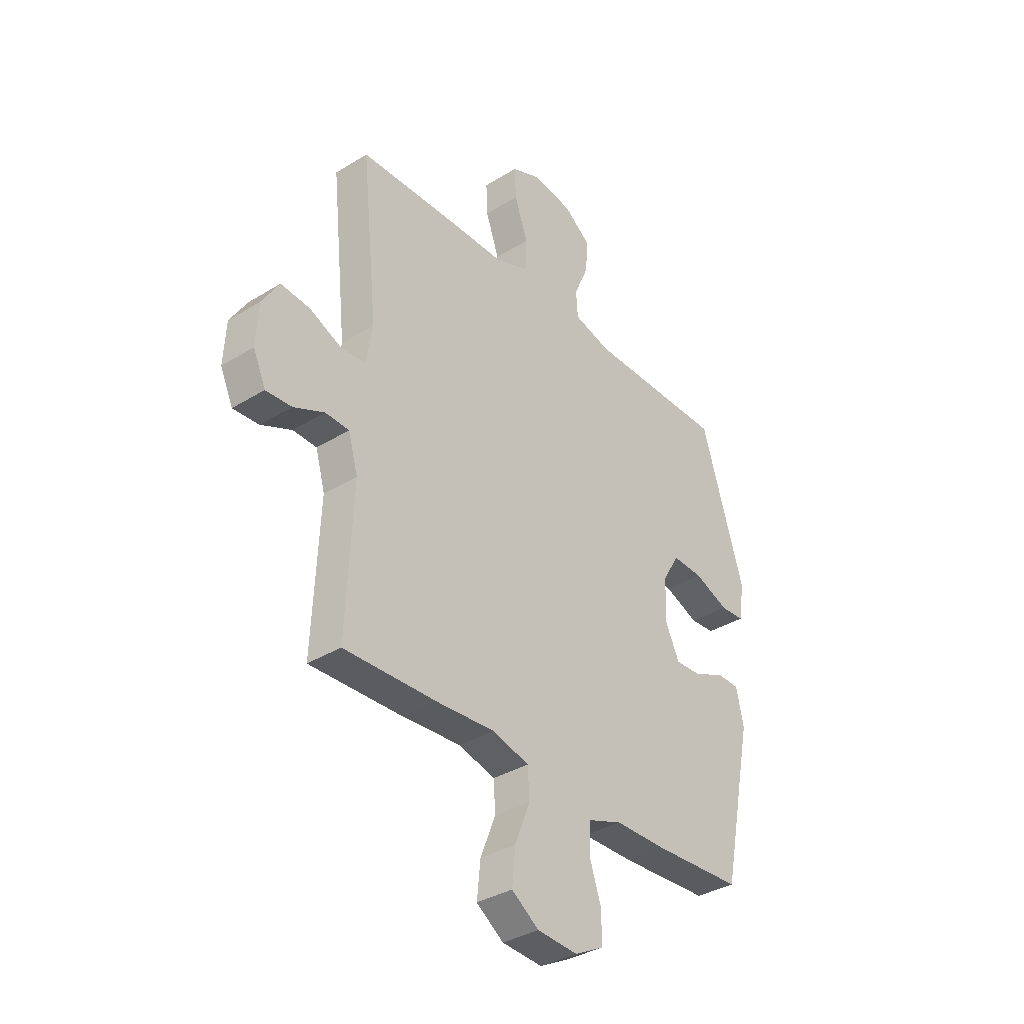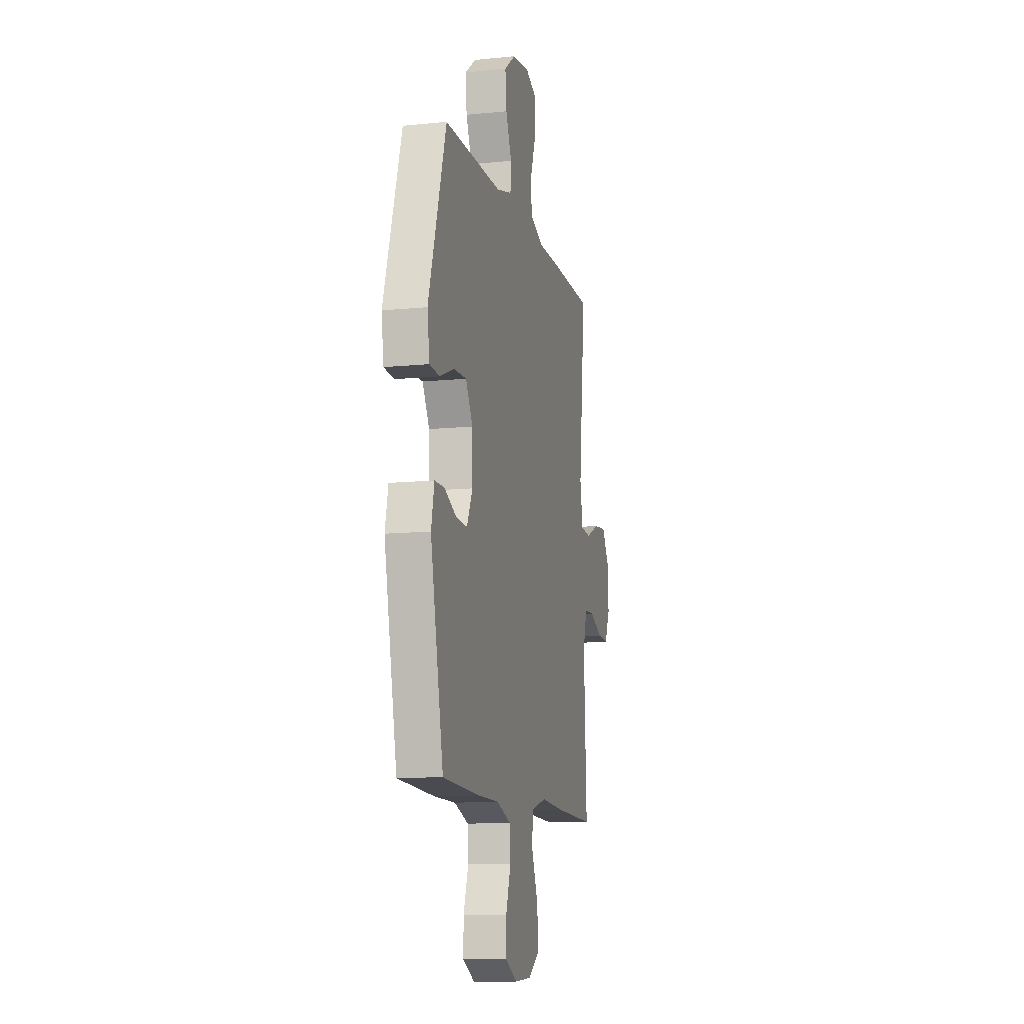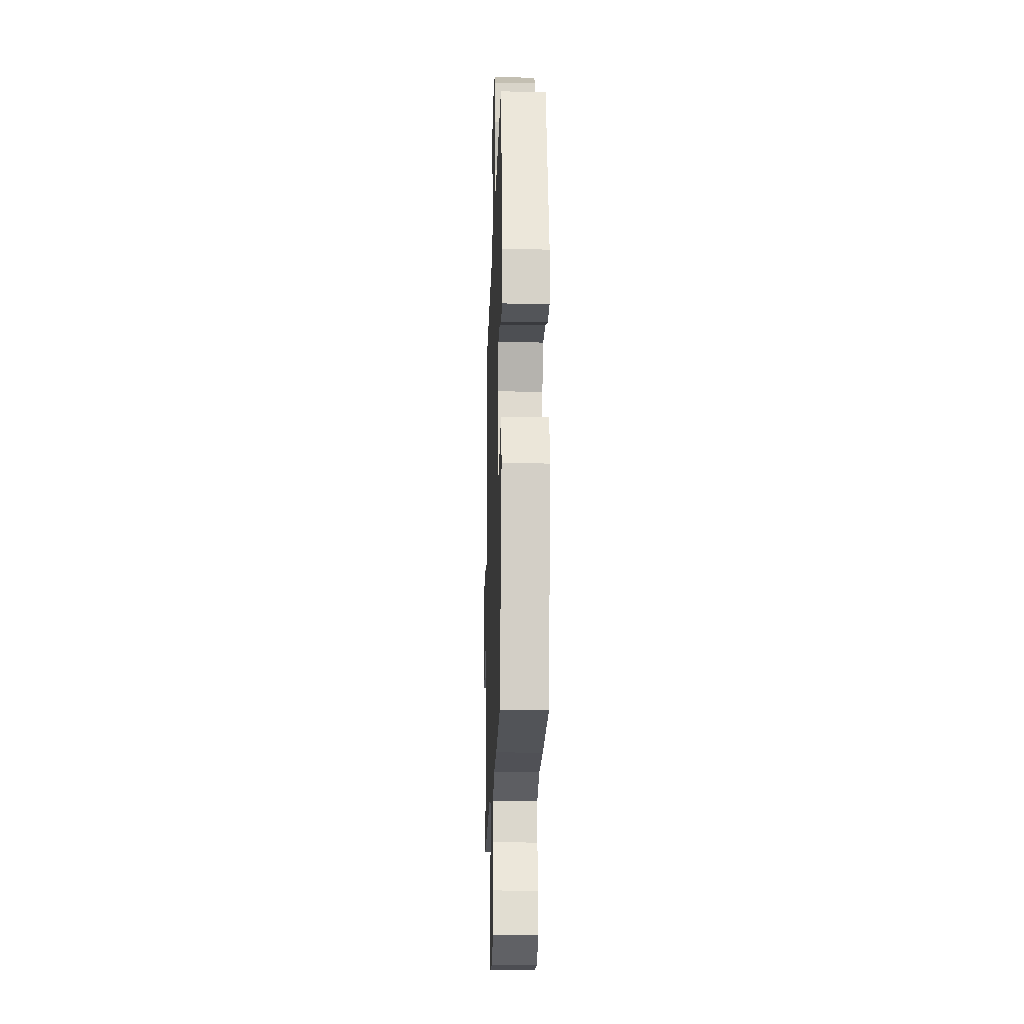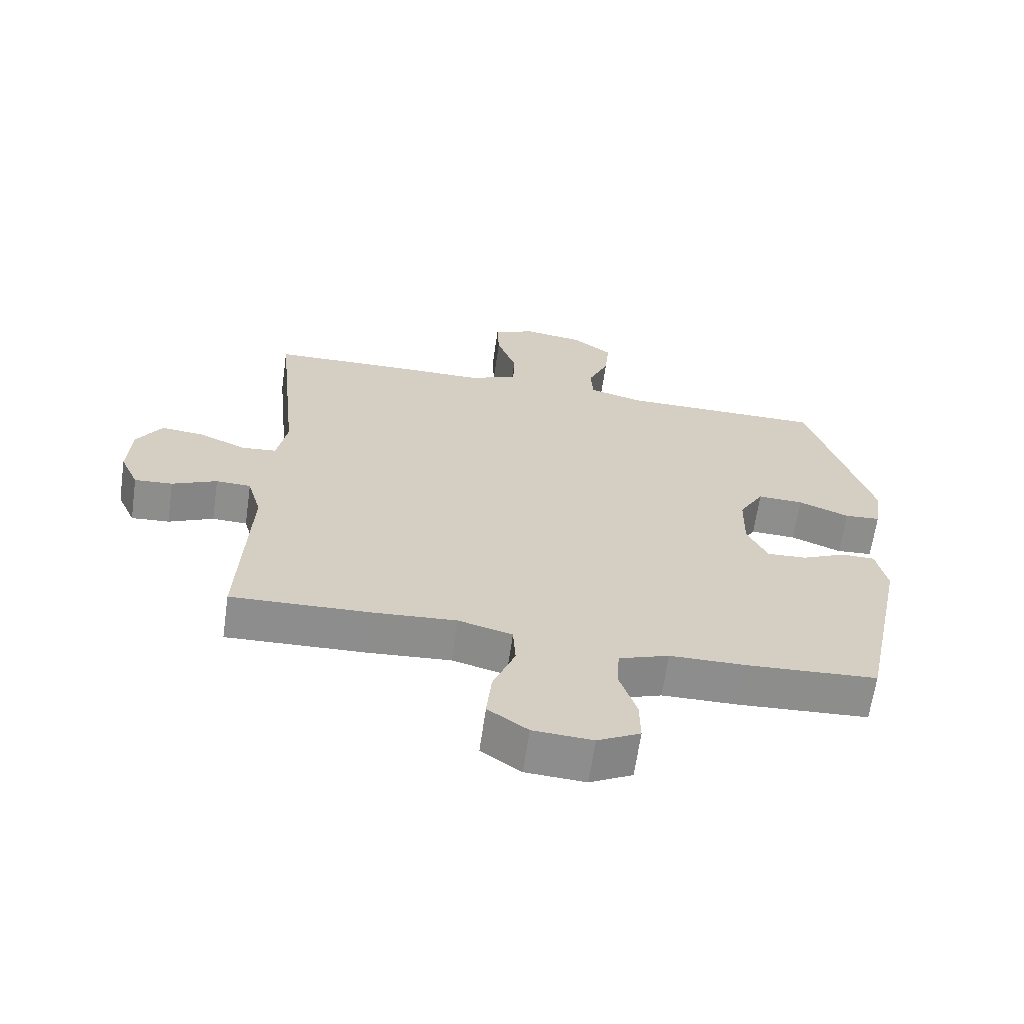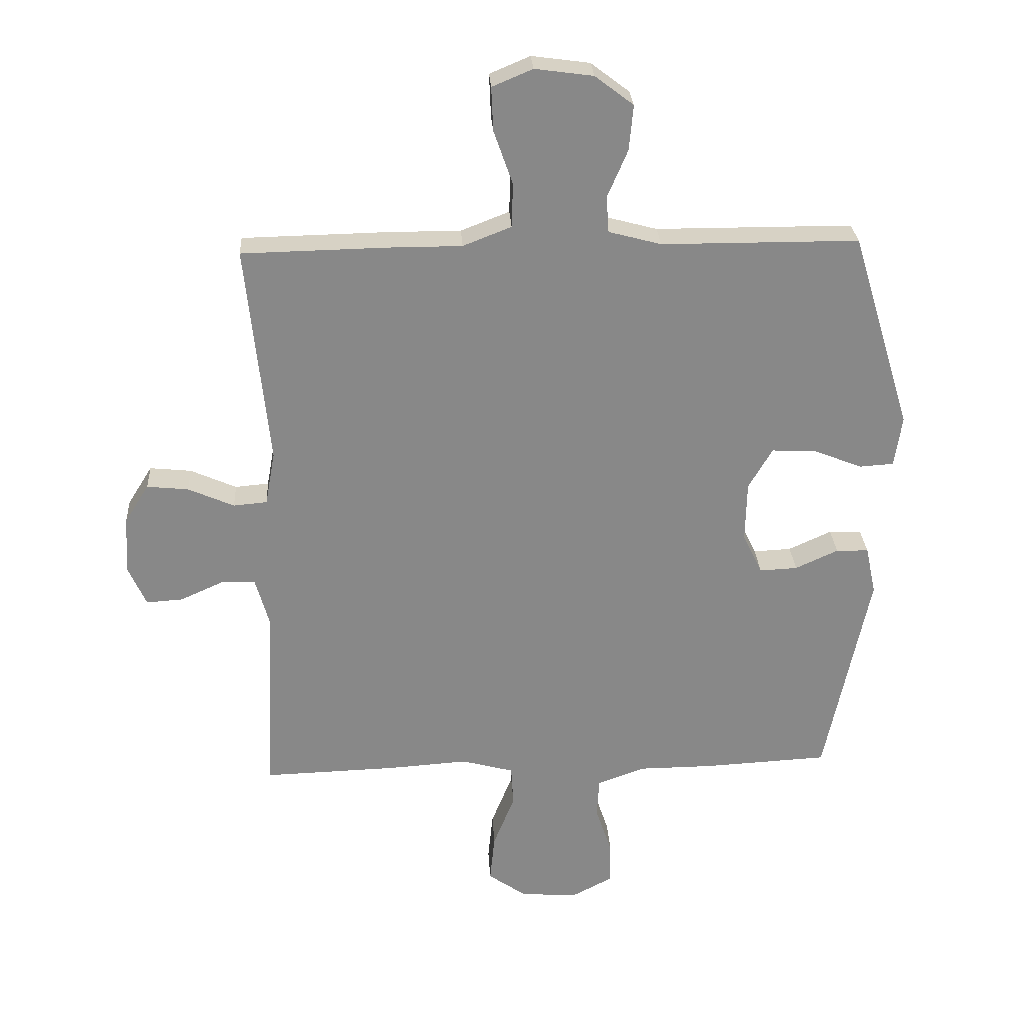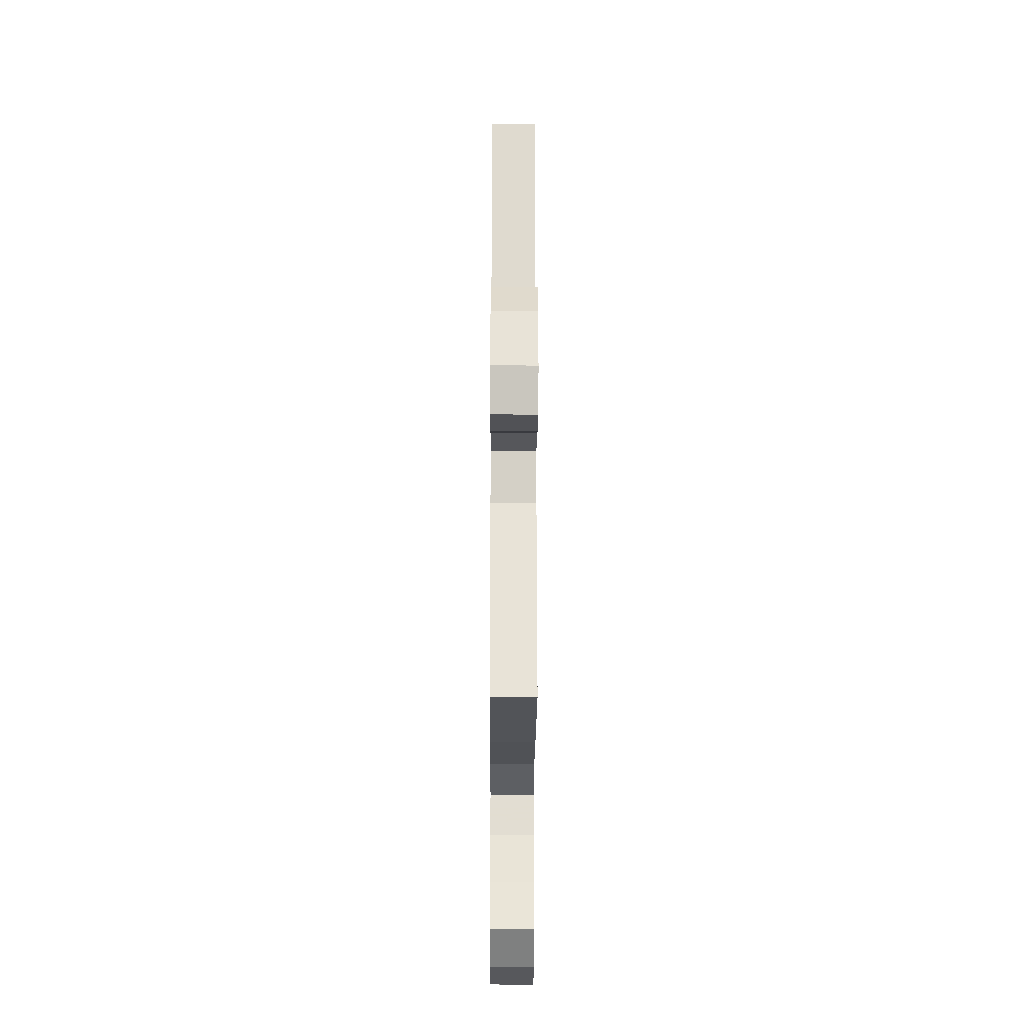
<metadata>
{"format":"obj","ext":"obj","renderer":"f3d","projection":"perspective","resolution":1024,"background":"white","views":[{"elev":-35.5,"azim":-50.7,"up":"+Z"},{"elev":-11.4,"azim":103.8,"up":"+Z"},{"elev":-19.9,"azim":88.2,"up":"+Z"},{"elev":-64.7,"azim":-8.1,"up":"+Z"},{"elev":27.5,"azim":-3.3,"up":"+Z"},{"elev":-25.0,"azim":-90.3,"up":"+Z"}]}
</metadata>
<code>
v -0.5 0.07 0.5
v -0.265 0.07 0.505
v -0.143 0.07 0.505
v -0.064 0.07 0.536
v -0.062 0.07 0.608
v -0.093 0.07 0.696
v -0.096 0.07 0.767
v -0.03 0.07 0.795
v 0.065 0.07 0.782
v 0.128 0.07 0.734
v 0.121 0.07 0.66
v 0.088 0.07 0.583
v 0.092 0.07 0.524
v 0.178 0.07 0.501
v 0.5 0.07 0.5
v 0.599 0.07 0.177
v 0.587 0.07 0.094
v 0.531 0.07 0.09
v 0.451 0.07 0.122
v 0.379 0.07 0.125
v 0.34 0.07 0.058
v 0.338 0.07 -0.04
v 0.37 0.07 -0.107
v 0.432 0.07 -0.104
v 0.502 0.07 -0.072
v 0.555 0.07 -0.073
v 0.572 0.07 -0.152
v 0.5 0.07 -0.5
v 0.296 0.07 -0.511
v 0.175 0.07 -0.512
v 0.096 0.07 -0.54
v 0.092 0.07 -0.605
v 0.119 0.07 -0.686
v 0.12 0.07 -0.755
v 0.053 0.07 -0.79
v -0.041 0.07 -0.784
v -0.104 0.07 -0.74
v -0.096 0.07 -0.661
v -0.061 0.07 -0.573
v -0.065 0.07 -0.507
v -0.15 0.07 -0.484
v -0.282 0.07 -0.493
v -0.5 0.07 -0.5
v -0.485 0.07 -0.18
v -0.507 0.07 -0.102
v -0.562 0.07 -0.1
v -0.633 0.07 -0.132
v -0.693 0.07 -0.136
v -0.722 0.07 -0.071
v -0.717 0.07 0.023
v -0.677 0.07 0.087
v -0.609 0.07 0.08
v -0.534 0.07 0.047
v -0.479 0.07 0.052
v -0.463 0.07 0.14
v -0.5 0 0.5
v -0.265 0 0.505
v -0.143 0 0.505
v -0.064 0 0.536
v -0.062 0 0.608
v -0.093 0 0.696
v -0.096 0 0.767
v -0.03 0 0.795
v 0.065 0 0.782
v 0.128 0 0.734
v 0.121 0 0.66
v 0.088 0 0.583
v 0.092 0 0.524
v 0.178 0 0.501
v 0.5 0 0.5
v 0.599 0 0.177
v 0.587 0 0.094
v 0.531 0 0.09
v 0.451 0 0.122
v 0.379 0 0.125
v 0.34 0 0.058
v 0.338 0 -0.04
v 0.37 0 -0.107
v 0.432 0 -0.104
v 0.502 0 -0.072
v 0.555 0 -0.073
v 0.572 0 -0.152
v 0.5 0 -0.5
v 0.296 0 -0.511
v 0.175 0 -0.512
v 0.096 0 -0.54
v 0.092 0 -0.605
v 0.119 0 -0.686
v 0.12 0 -0.755
v 0.053 0 -0.79
v -0.041 0 -0.784
v -0.104 0 -0.74
v -0.096 0 -0.661
v -0.061 0 -0.573
v -0.065 0 -0.507
v -0.15 0 -0.484
v -0.282 0 -0.493
v -0.5 0 -0.5
v -0.485 0 -0.18
v -0.507 0 -0.102
v -0.562 0 -0.1
v -0.633 0 -0.132
v -0.693 0 -0.136
v -0.722 0 -0.071
v -0.717 0 0.023
v -0.677 0 0.087
v -0.609 0 0.08
v -0.534 0 0.047
v -0.479 0 0.052
v -0.463 0 0.14
f 51 52 53
f 50 51 53
f 49 50 53
f 48 49 53
f 47 48 53
f 46 47 53
f 45 46 53 54
f 44 45 54
f 41 42 43 44
f 44 54 55
f 41 44 55
f 40 41 55
f 37 38 39
f 36 37 39
f 35 36 39
f 34 35 39
f 33 34 39
f 32 33 39
f 31 32 39 40
f 1 2 3
f 55 1 3
f 40 55 3
f 31 40 3
f 30 31 3
f 28 29 30
f 27 28 30
f 26 27 30
f 25 26 30
f 24 25 30
f 17 18 19
f 16 17 19
f 15 16 19
f 14 15 19
f 13 14 19 20
f 10 11 12
f 9 10 12
f 8 9 12
f 7 8 12
f 6 7 12
f 5 6 12
f 4 5 12 13
f 13 20 21
f 4 13 21
f 3 4 21
f 23 24 30
f 22 23 30 3
f 3 21 22
f 108 107 106
f 108 106 105
f 108 105 104
f 108 104 103
f 108 103 102
f 108 102 101
f 109 108 101 100
f 109 100 99
f 99 98 97 96
f 110 109 99
f 110 99 96
f 110 96 95
f 94 93 92
f 94 92 91
f 94 91 90
f 94 90 89
f 94 89 88
f 94 88 87
f 95 94 87 86
f 58 57 56
f 58 56 110
f 58 110 95
f 58 95 86
f 58 86 85
f 85 84 83
f 85 83 82
f 85 82 81
f 85 81 80
f 85 80 79
f 74 73 72
f 74 72 71
f 74 71 70
f 74 70 69
f 75 74 69 68
f 67 66 65
f 67 65 64
f 67 64 63
f 67 63 62
f 67 62 61
f 67 61 60
f 68 67 60 59
f 76 75 68
f 76 68 59
f 76 59 58
f 85 79 78
f 58 85 78 77
f 77 76 58
f 1 56 57 2
f 2 57 58 3
f 3 58 59 4
f 4 59 60 5
f 5 60 61 6
f 6 61 62 7
f 7 62 63 8
f 8 63 64 9
f 9 64 65 10
f 10 65 66 11
f 11 66 67 12
f 12 67 68 13
f 13 68 69 14
f 14 69 70 15
f 15 70 71 16
f 16 71 72 17
f 17 72 73 18
f 18 73 74 19
f 19 74 75 20
f 20 75 76 21
f 21 76 77 22
f 22 77 78 23
f 23 78 79 24
f 24 79 80 25
f 25 80 81 26
f 26 81 82 27
f 27 82 83 28
f 28 83 84 29
f 29 84 85 30
f 30 85 86 31
f 31 86 87 32
f 32 87 88 33
f 33 88 89 34
f 34 89 90 35
f 35 90 91 36
f 36 91 92 37
f 37 92 93 38
f 38 93 94 39
f 39 94 95 40
f 40 95 96 41
f 41 96 97 42
f 42 97 98 43
f 43 98 99 44
f 44 99 100 45
f 45 100 101 46
f 46 101 102 47
f 47 102 103 48
f 48 103 104 49
f 49 104 105 50
f 50 105 106 51
f 51 106 107 52
f 52 107 108 53
f 53 108 109 54
f 54 109 110 55
f 55 110 56 1

</code>
